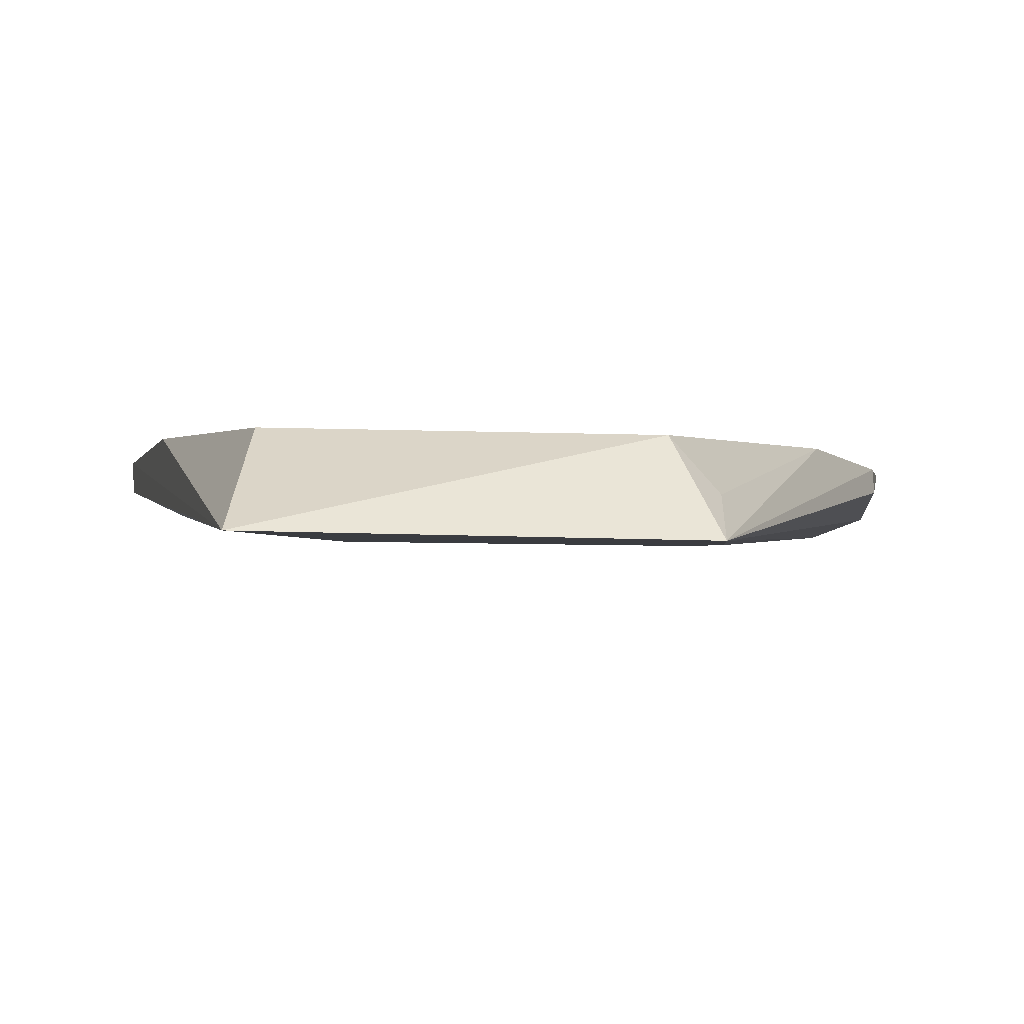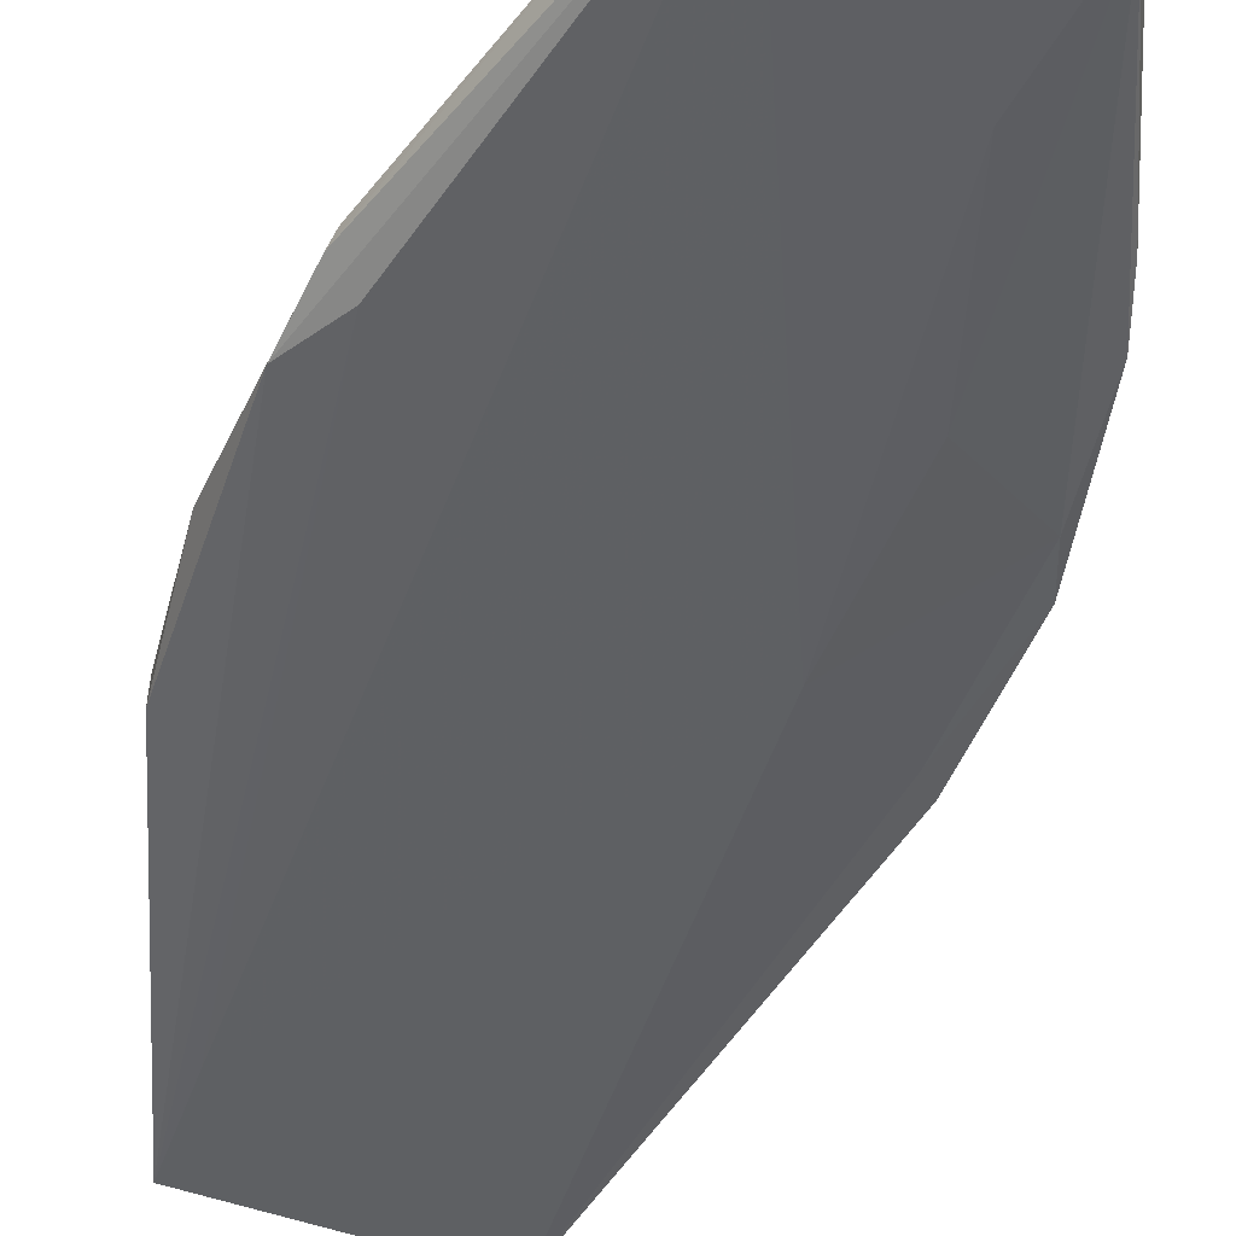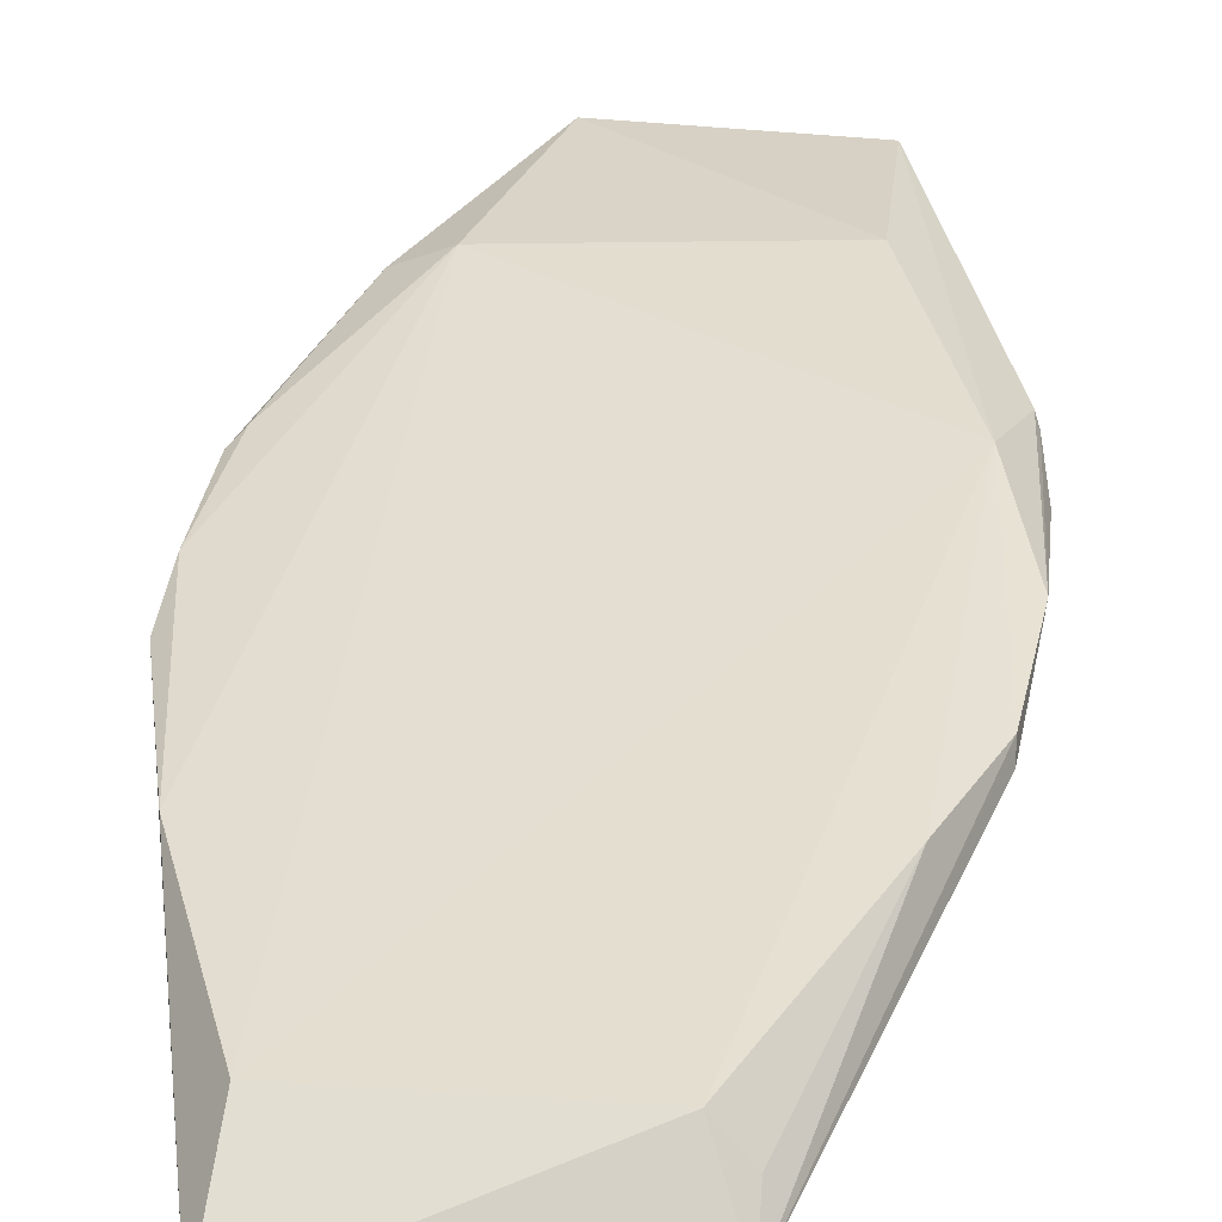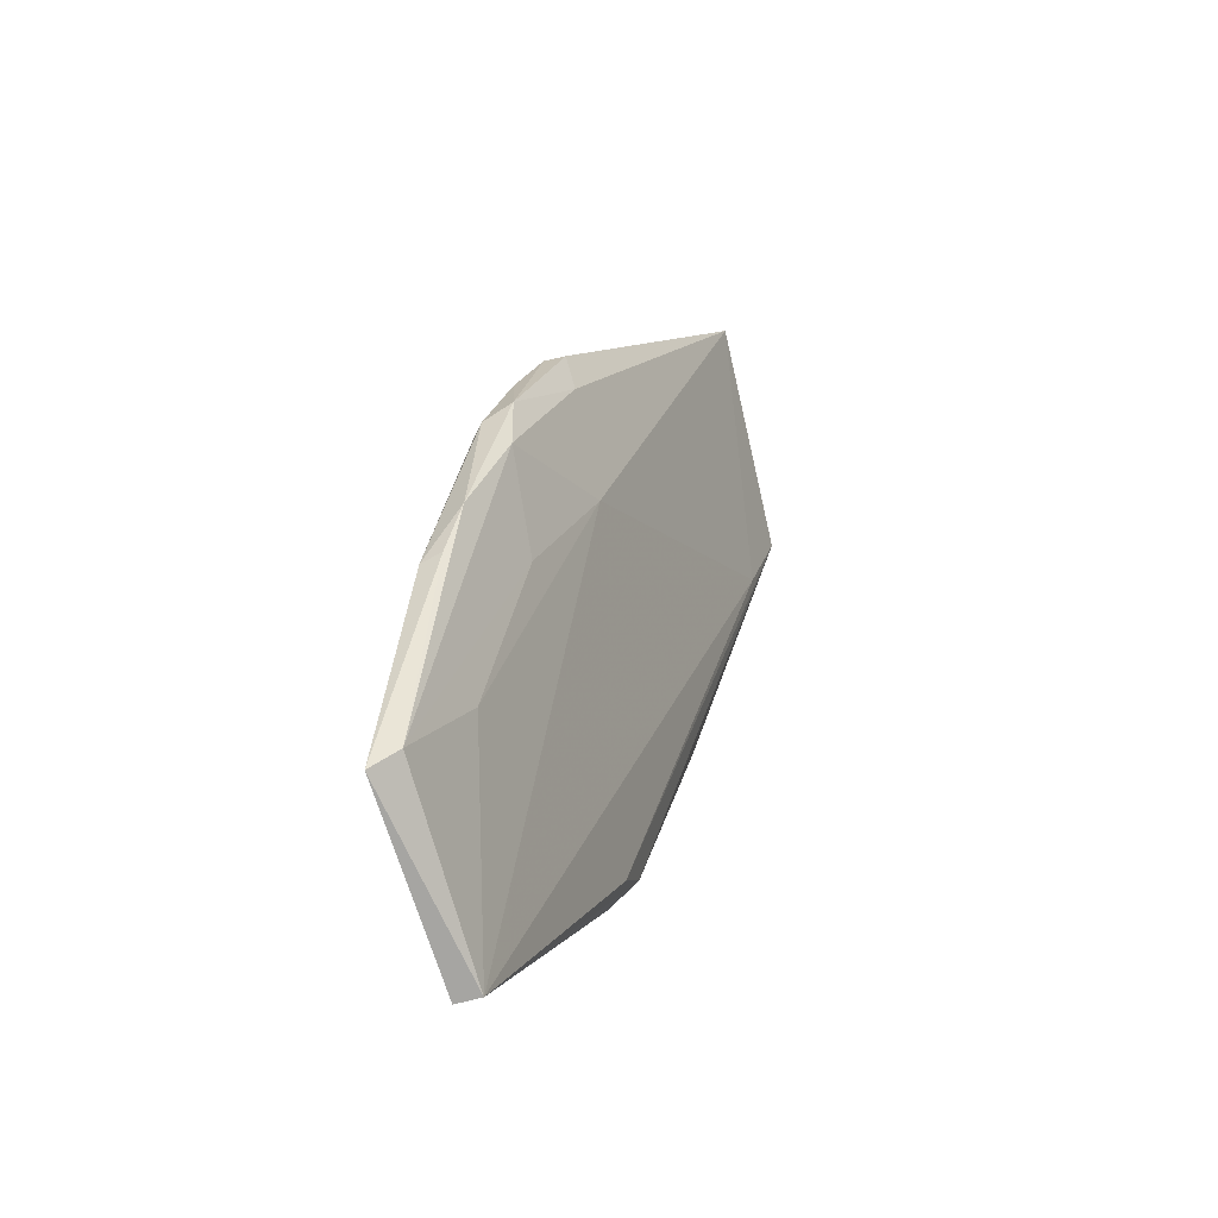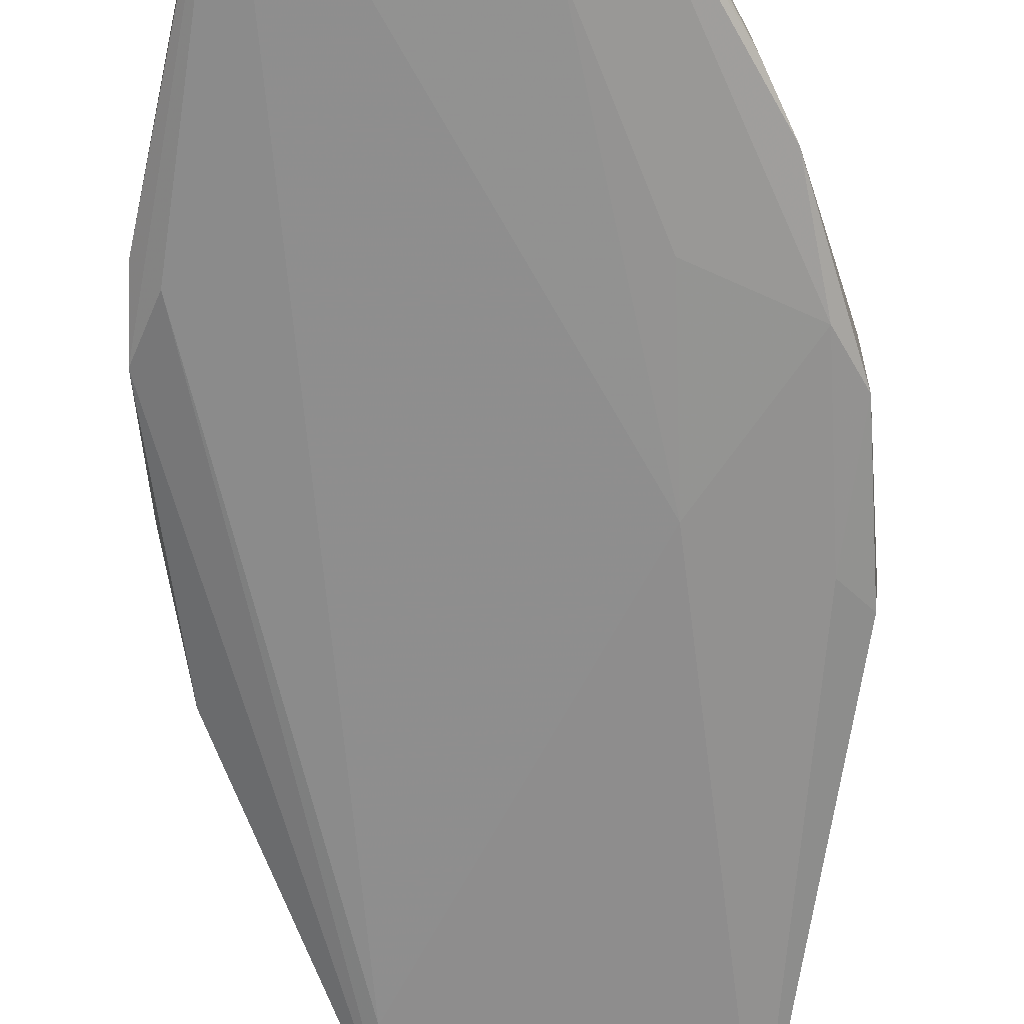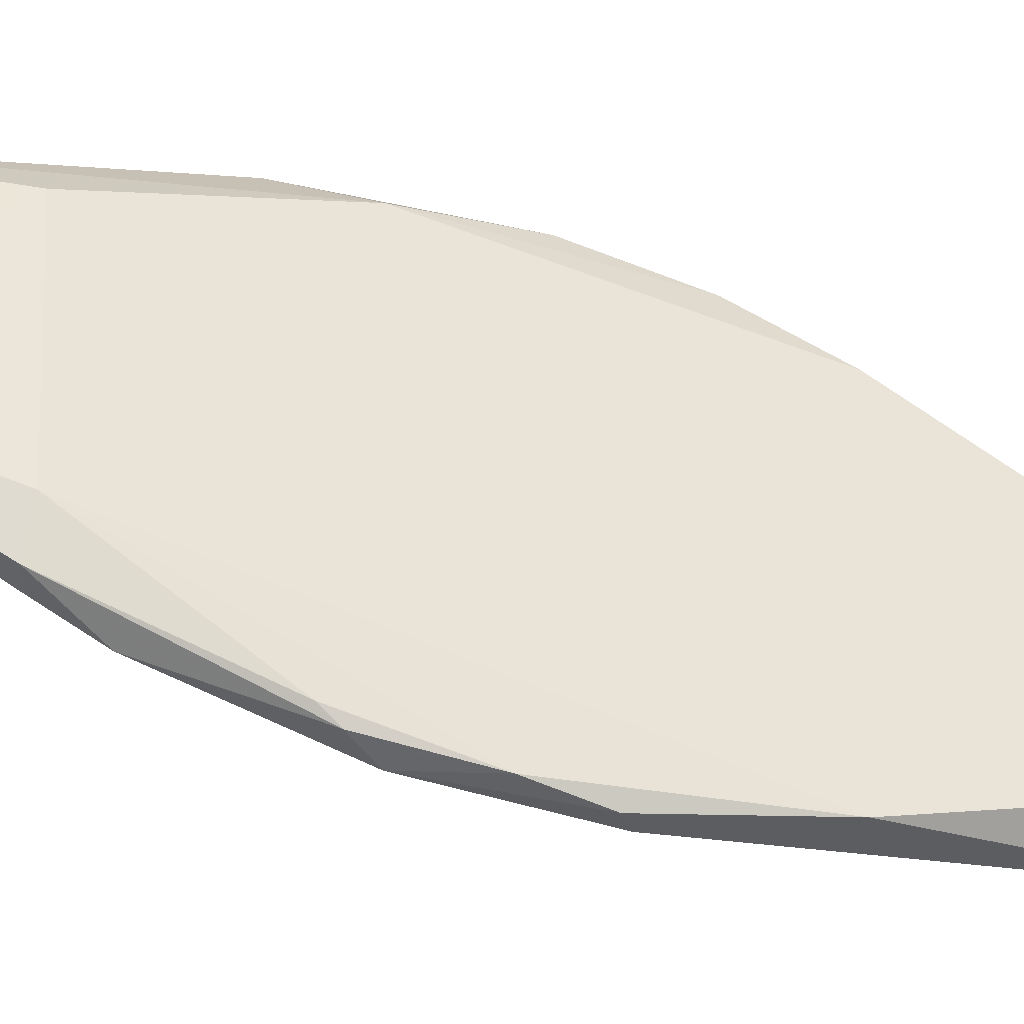
<metadata>
{"format":"obj","ext":"obj","renderer":"f3d","projection":"perspective","resolution":1024,"background":"white","views":[{"elev":-18.7,"azim":-179.5,"up":"+Z"},{"elev":-31.0,"azim":-22.4,"up":"+Z"},{"elev":18.1,"azim":-174.0,"up":"+Z"},{"elev":-72.1,"azim":104.6,"up":"+Y"},{"elev":-46.9,"azim":4.0,"up":"+Z"},{"elev":49.4,"azim":94.3,"up":"+Z"}]}
</metadata>
<code>
v 0.01223 0.03779 0.07964
v 0.01905 0.05009 0.07471
v 0.01284 0.08203 0.06485
v -0.002731 0.08407 0.06014
v -0.004066 0.02409 0.07959
v 0.01341 0.08671 0.05967
v -0.008549 0.04894 0.0755
v 0.01729 0.07044 0.06865
v 0.009331 0.02573 0.08011
v -0.0009745 0.08193 0.06457
v 0.0114 0.0553 0.06961
v -0.00407 0.03549 0.07969
v -0.01062 0.04823 0.07287
v 0.01937 0.05666 0.07297
v 0.01509 0.03748 0.07859
v -0.002974 0.07771 0.06208
v 0.007944 0.03313 0.07708
v 0.01787 0.04811 0.07312
v -0.004077 0.02412 0.08125
v -0.009649 0.06353 0.0698
v 0.01832 0.04896 0.07542
v 0.01945 0.06122 0.06974
v 0.009096 0.02462 0.08204
v -0.008809 0.04454 0.07327
v 0.01176 0.04444 0.07344
v 0.01686 0.04111 0.07583
v -0.01016 0.04411 0.07466
v -0.006964 0.06988 0.06839
v -0.009638 0.06396 0.06871
v -0.01057 0.0561 0.07211
v 0.01959 0.06074 0.07113
v 0.01776 0.0589 0.06955
v 0.01945 0.05159 0.07275
v 0.01542 0.03759 0.07717
v -0.009921 0.04346 0.07528
v -0.002709 0.0818 0.06251
f 7 1 3
f 8 3 1
f 8 6 3
f 10 6 4
f 10 3 6
f 10 7 3
f 12 1 7
f 14 8 1
f 16 11 5
f 16 4 6
f 16 6 11
f 17 9 5
f 17 5 11
f 19 12 7
f 21 14 1
f 21 2 14
f 21 15 2
f 21 1 15
f 23 15 1
f 23 1 12
f 23 12 19
f 23 19 5
f 23 5 9
f 24 13 4
f 24 4 16
f 24 16 5
f 24 5 13
f 25 17 11
f 25 11 18
f 25 18 9
f 25 9 17
f 26 9 18
f 26 2 15
f 27 13 5
f 27 5 19
f 28 4 20
f 28 20 7
f 28 7 10
f 29 20 4
f 29 4 13
f 30 7 20
f 30 13 27
f 30 29 13
f 30 20 29
f 31 22 6
f 31 6 8
f 31 8 14
f 32 6 22
f 32 18 11
f 32 11 6
f 33 32 22
f 33 18 32
f 33 26 18
f 33 2 26
f 33 22 31
f 33 31 14
f 33 14 2
f 34 23 9
f 34 9 26
f 34 26 15
f 34 15 23
f 35 27 19
f 35 19 7
f 35 30 27
f 35 7 30
f 36 28 10
f 36 10 4
f 36 4 28

</code>
